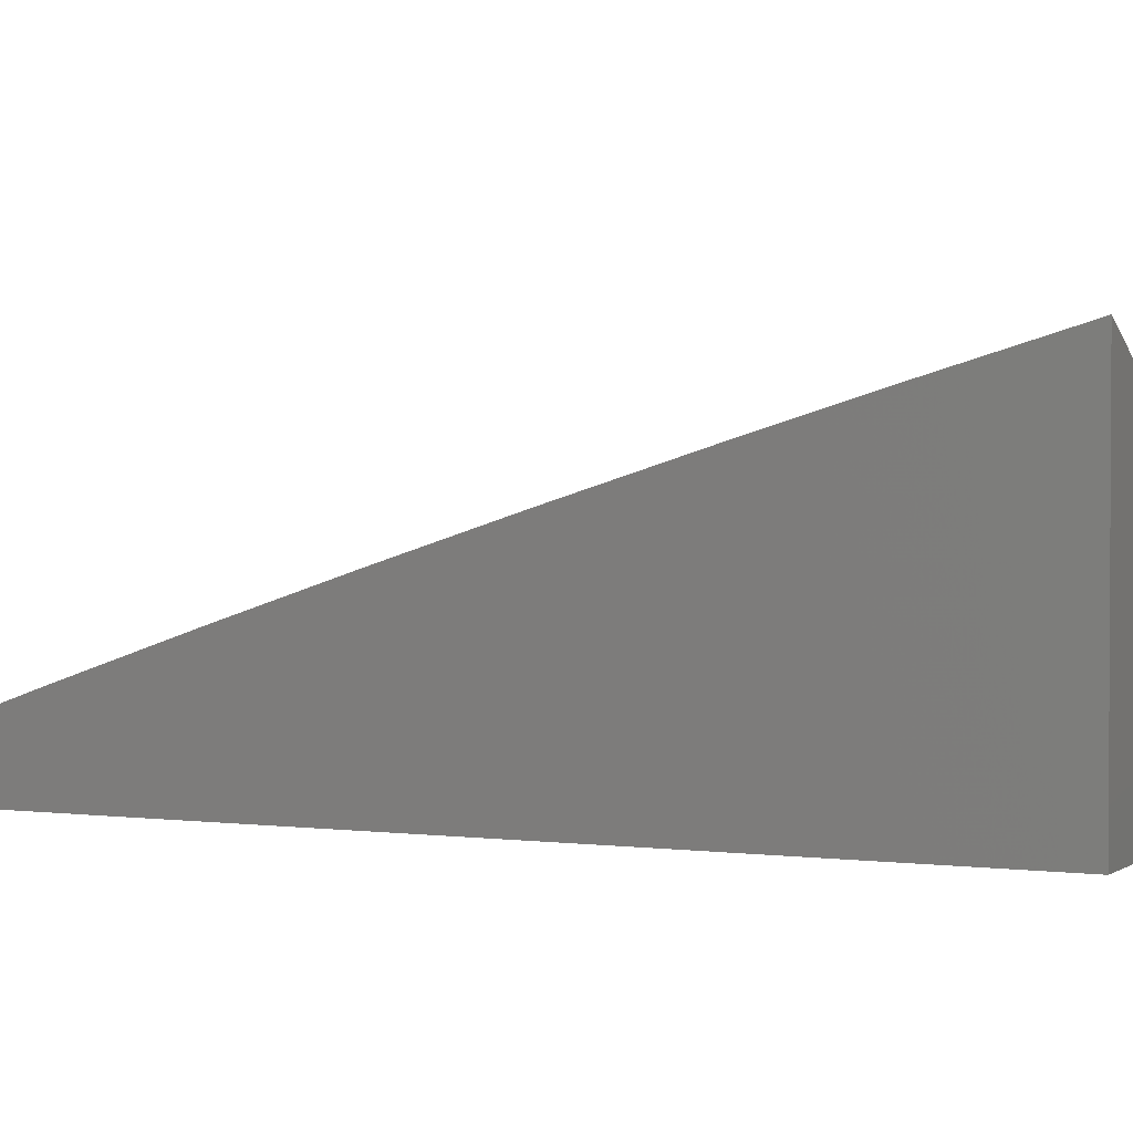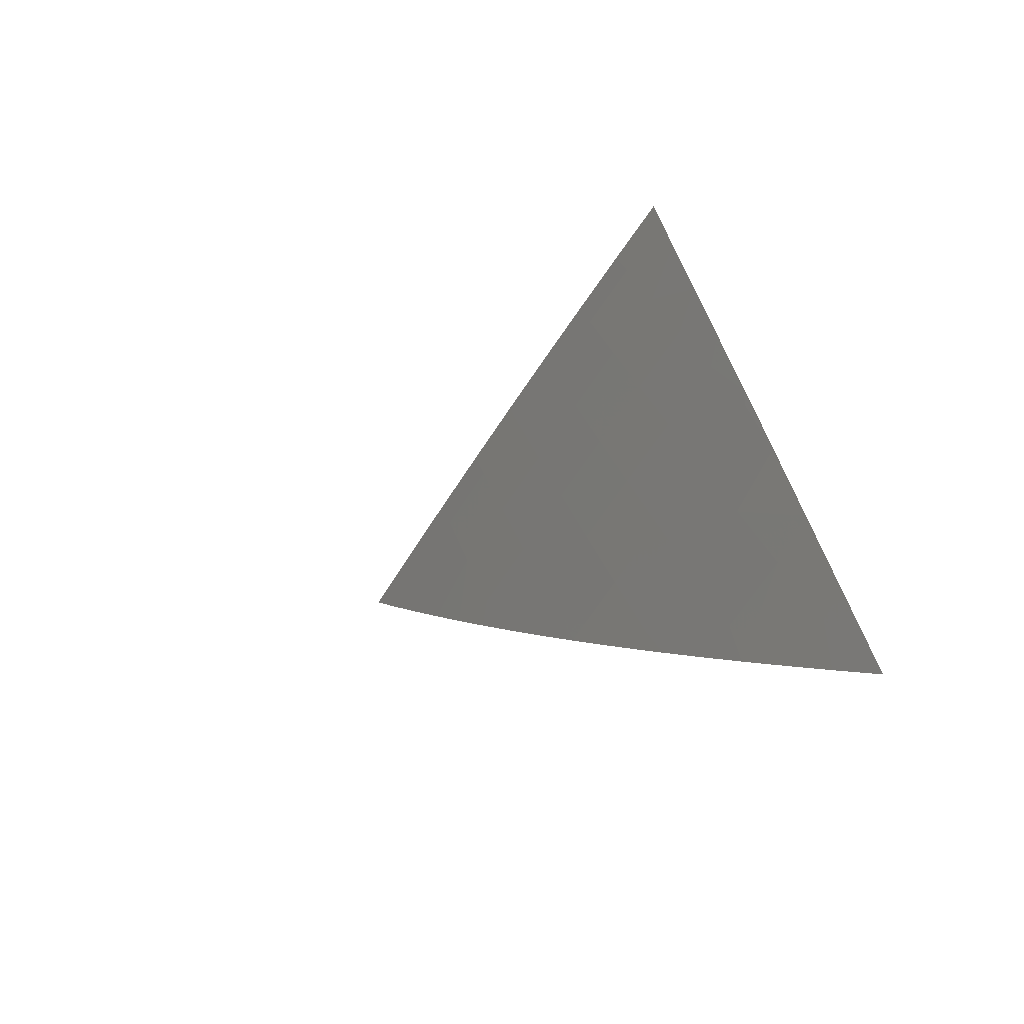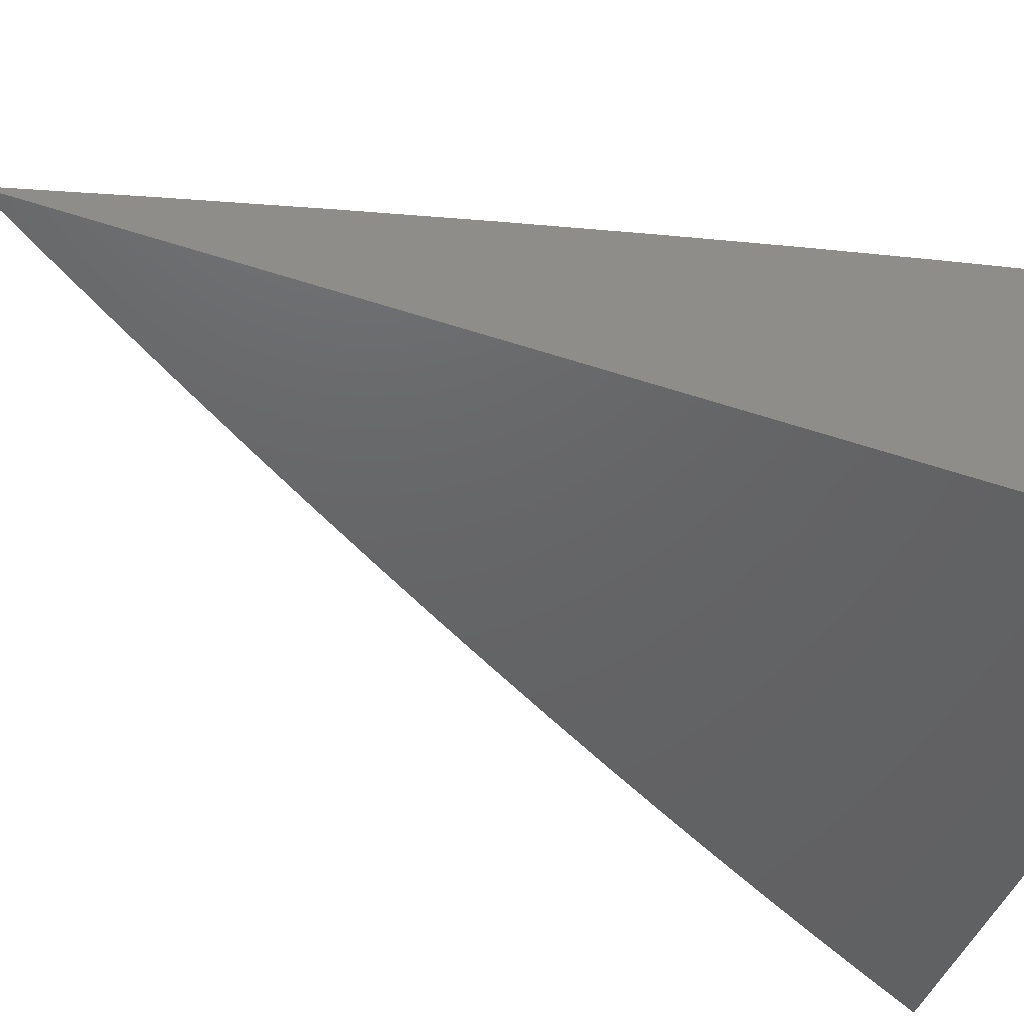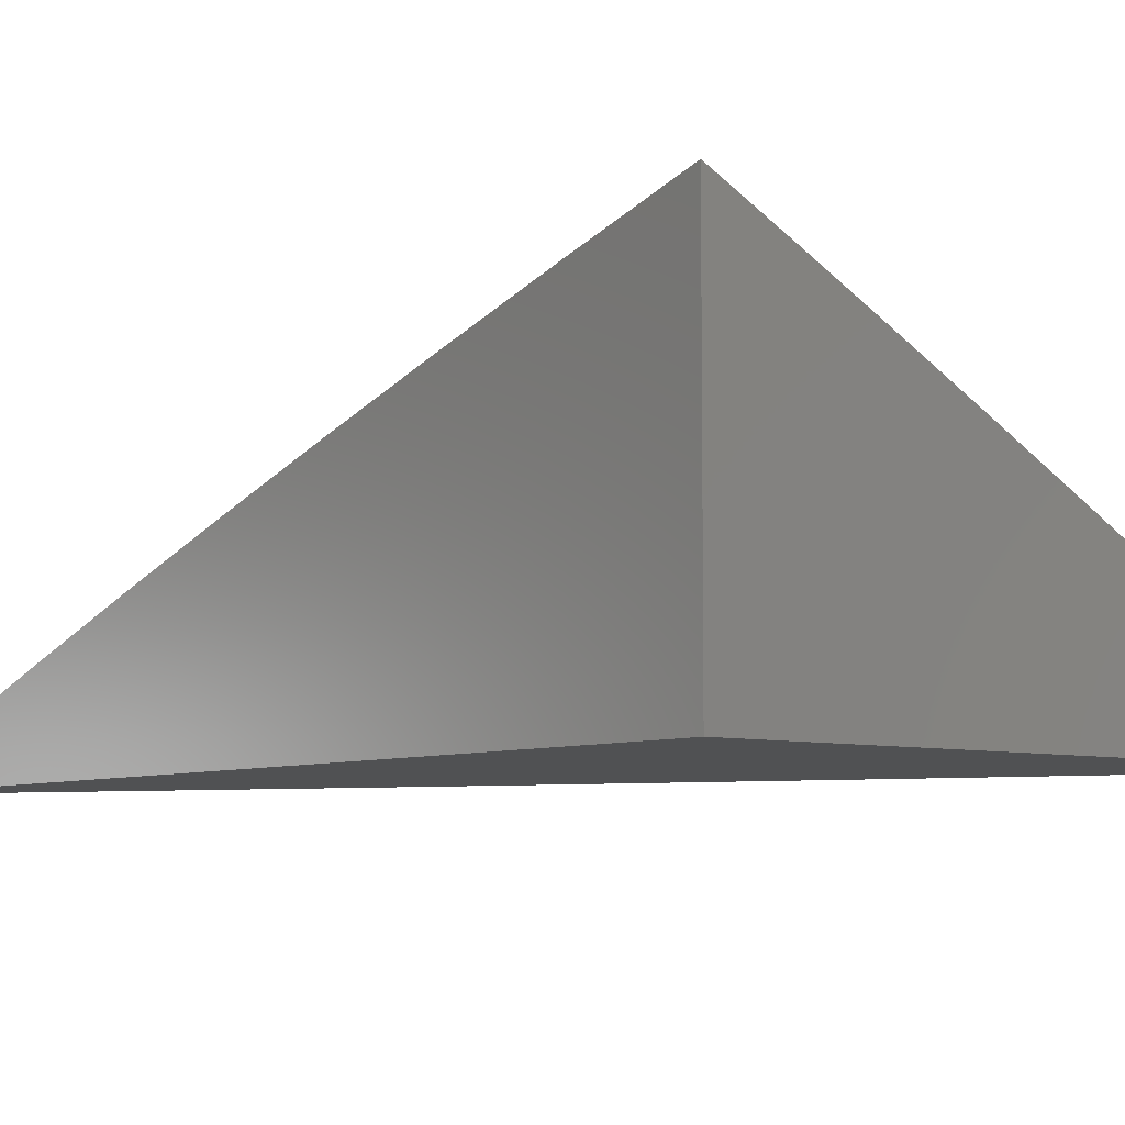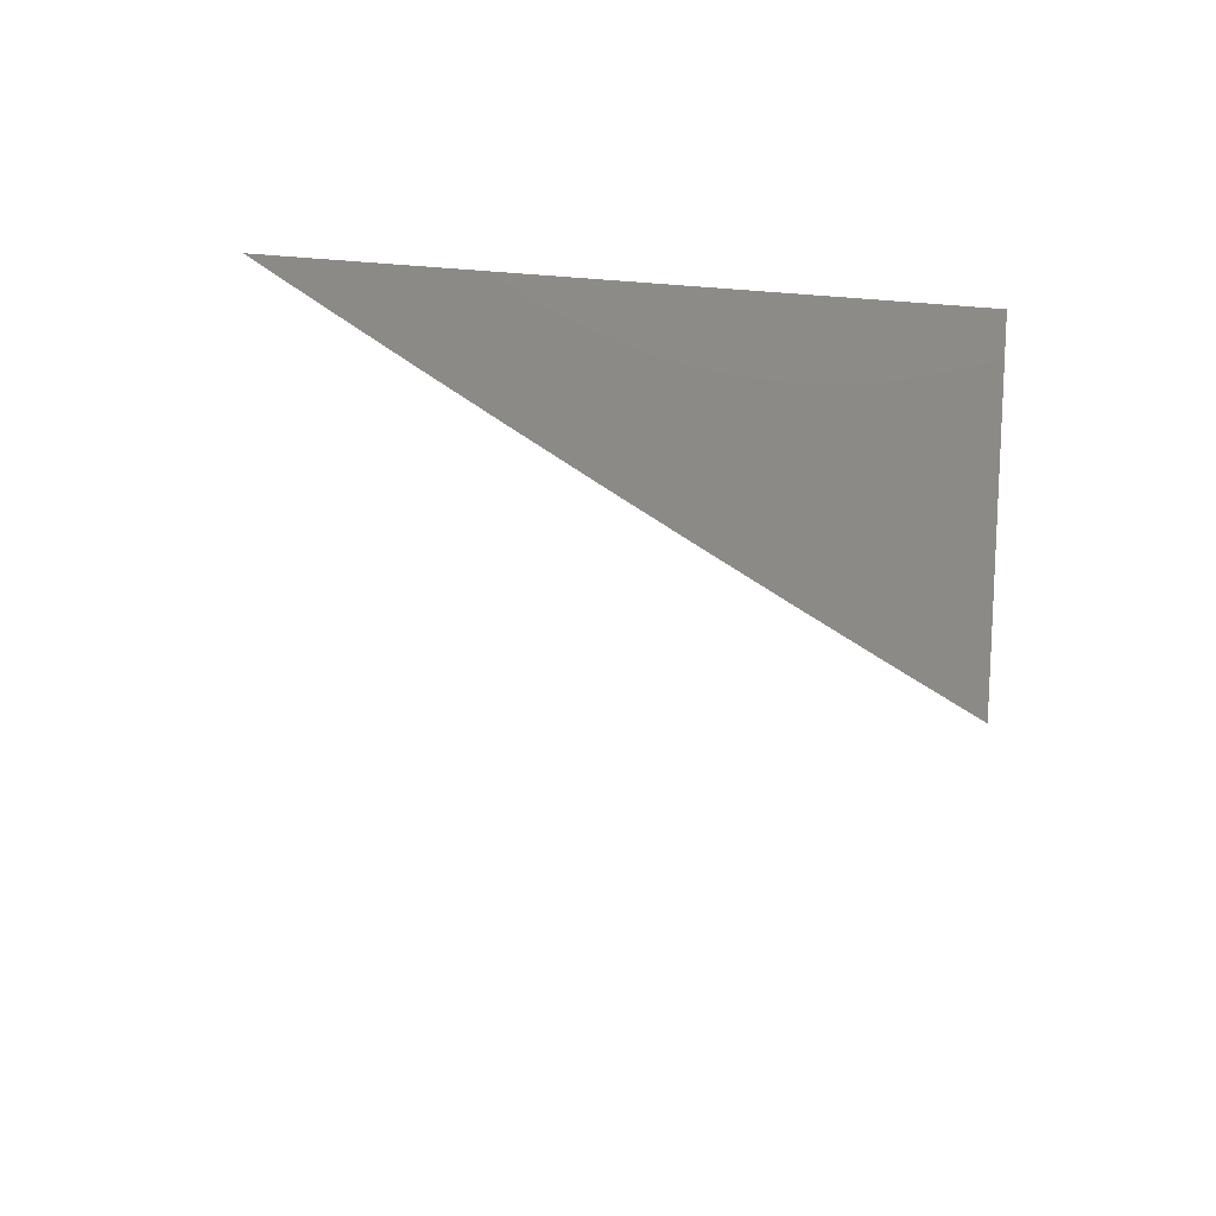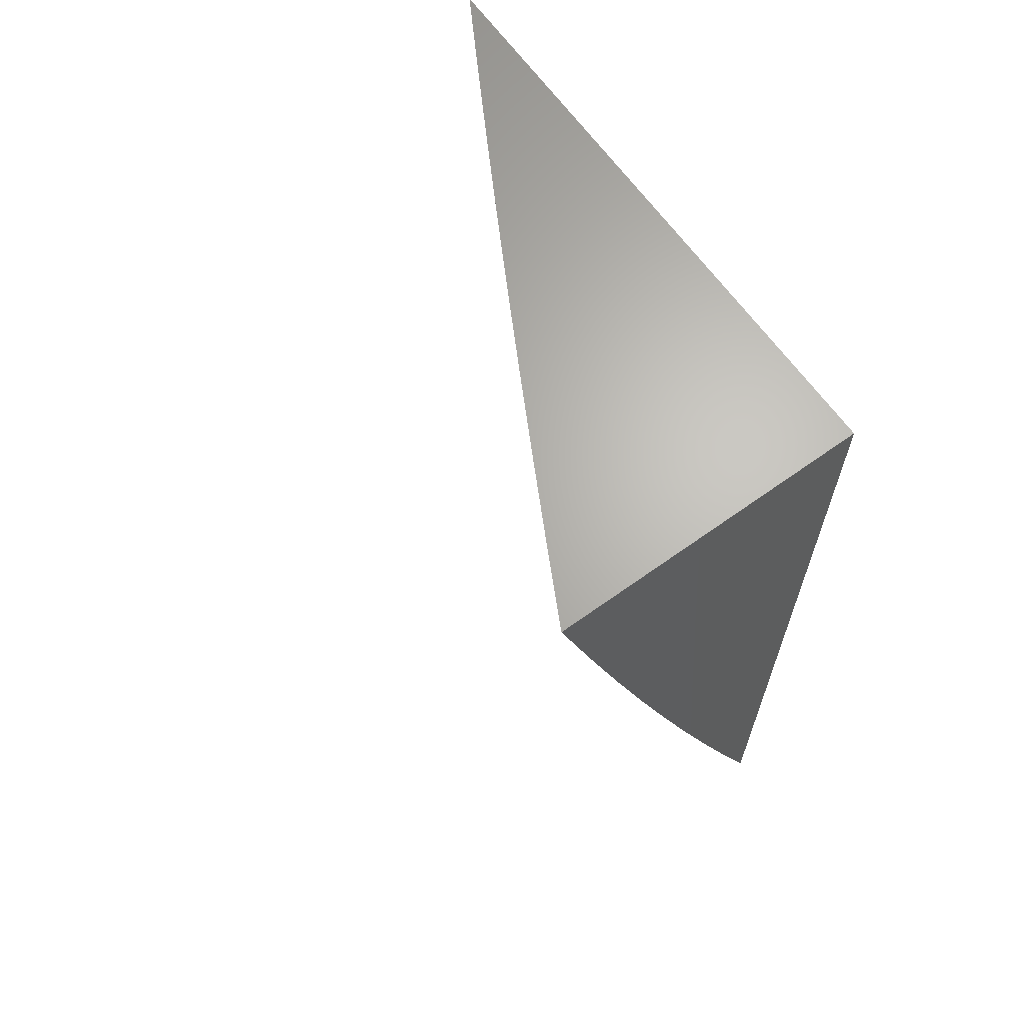
<metadata>
{"format":"stl","ext":"stl","renderer":"f3d","projection":"perspective","resolution":1024,"background":"white","views":[{"elev":2.0,"azim":-64.3,"up":"+Y"},{"elev":-73.4,"azim":-152.7,"up":"+Z"},{"elev":-46.1,"azim":-111.0,"up":"+Y"},{"elev":-6.6,"azim":-38.9,"up":"+Y"},{"elev":78.9,"azim":-175.6,"up":"+Z"},{"elev":65.6,"azim":-125.8,"up":"+Z"}]}
</metadata>
<code>
# stl→obj: 69 verts, 134 faces
v 5 9.205 -3.088
v 5 9.231 -3
v 5.049 9.195 -3.038
v 5.054 9.203 -3
v 5.102 9.167 -3.038
v 5.107 9.175 -3
v 5.155 9.138 -3.038
v 5.16 9.147 -3
v 5.208 9.109 -3.038
v 5.213 9.118 -3
v 5.261 9.08 -3.038
v 5.266 9.089 -3
v 5.314 9.051 -3.038
v 5.319 9.06 -3
v 5.366 9.021 -3.038
v 5.371 9.03 -3
v 5.4 9 -3.045
v 5.423 9 -3
v 5.375 9 -3.091
v 5.355 9.002 -3.121
v 5.302 9.032 -3.121
v 5.25 9.061 -3.121
v 5.197 9.09 -3.121
v 5.144 9.119 -3.121
v 5.091 9.147 -3.121
v 5.038 9.175 -3.121
v 5 9.178 -3.177
v 5.027 9.155 -3.204
v 5 9.15 -3.265
v 5.016 9.135 -3.287
v 5 9.122 -3.353
v 5.057 9.086 -3.37
v 5.004 9.114 -3.37
v 5 9.092 -3.44
v 5.351 9 -3.136
v 5.326 9 -3.18
v 5.291 9.012 -3.204
v 5.238 9.042 -3.204
v 5.186 9.071 -3.204
v 5.133 9.099 -3.204
v 5.08 9.127 -3.204
v 5.301 9 -3.225
v 5.275 9 -3.269
v 5.226 9.021 -3.287
v 5.174 9.05 -3.287
v 5.121 9.079 -3.287
v 5.069 9.107 -3.287
v 5.249 9 -3.313
v 5.214 9.001 -3.37
v 5.162 9.029 -3.37
v 5.11 9.058 -3.37
v 5.223 9 -3.357
v 5.196 9 -3.401
v 5.169 9 -3.445
v 5.15 9.008 -3.453
v 5.142 9 -3.488
v 5.097 9.036 -3.453
v 5.114 9 -3.531
v 5.085 9.014 -3.536
v 5.086 9 -3.574
v 5.033 9.042 -3.536
v 5.058 9 -3.616
v 5.02 9.02 -3.618
v 5.029 9 -3.659
v 5 9 -3.701
v 5 9.032 -3.614
v 5 9.062 -3.527
v 5.045 9.064 -3.453
v 5 9 -3
f 1 2 3
f 3 2 4
f 3 4 5
f 5 4 6
f 5 6 7
f 7 6 8
f 7 8 9
f 9 8 10
f 9 10 11
f 11 10 12
f 11 12 13
f 13 12 14
f 13 14 15
f 15 14 16
f 15 16 17
f 17 16 18
f 17 19 15
f 15 19 20
f 15 20 13
f 13 20 21
f 13 21 11
f 11 21 22
f 11 22 9
f 9 22 23
f 9 23 7
f 7 23 24
f 7 24 5
f 5 24 25
f 5 25 3
f 3 25 26
f 3 26 1
f 1 26 27
f 27 26 28
f 27 28 29
f 29 28 30
f 29 30 31
f 31 30 32
f 31 32 33
f 33 32 34
f 33 34 31
f 19 35 20
f 20 35 21
f 35 36 21
f 21 36 37
f 21 37 22
f 22 37 38
f 22 38 23
f 23 38 39
f 23 39 24
f 24 39 40
f 24 40 25
f 25 40 41
f 25 41 26
f 26 41 28
f 36 42 37
f 37 42 43
f 37 43 38
f 38 43 44
f 38 44 39
f 39 44 45
f 39 45 40
f 40 45 46
f 40 46 41
f 41 46 47
f 41 47 28
f 28 47 30
f 43 48 44
f 44 48 49
f 44 49 45
f 45 49 50
f 45 50 46
f 46 50 51
f 46 51 47
f 47 51 32
f 47 32 30
f 48 52 49
f 49 52 53
f 49 53 50
f 50 53 54
f 50 54 55
f 55 54 56
f 55 56 57
f 57 56 58
f 57 58 59
f 59 58 60
f 59 60 61
f 61 60 62
f 61 62 63
f 63 62 64
f 63 64 65
f 65 66 63
f 63 66 61
f 66 67 61
f 61 67 68
f 61 68 59
f 59 68 57
f 67 34 68
f 68 34 32
f 68 32 57
f 57 32 51
f 57 51 55
f 55 51 50
f 65 64 69
f 69 64 62
f 69 62 60
f 60 58 69
f 69 58 56
f 69 56 54
f 54 53 69
f 69 53 52
f 69 52 48
f 48 43 69
f 69 43 42
f 69 42 36
f 36 35 69
f 69 35 19
f 69 19 17
f 17 18 69
f 18 16 69
f 69 16 14
f 69 14 12
f 12 10 69
f 69 10 8
f 69 8 6
f 6 4 69
f 69 4 2
f 2 1 69
f 69 1 27
f 69 27 29
f 29 31 69
f 69 31 34
f 69 34 67
f 67 66 69
f 69 66 65

</code>
